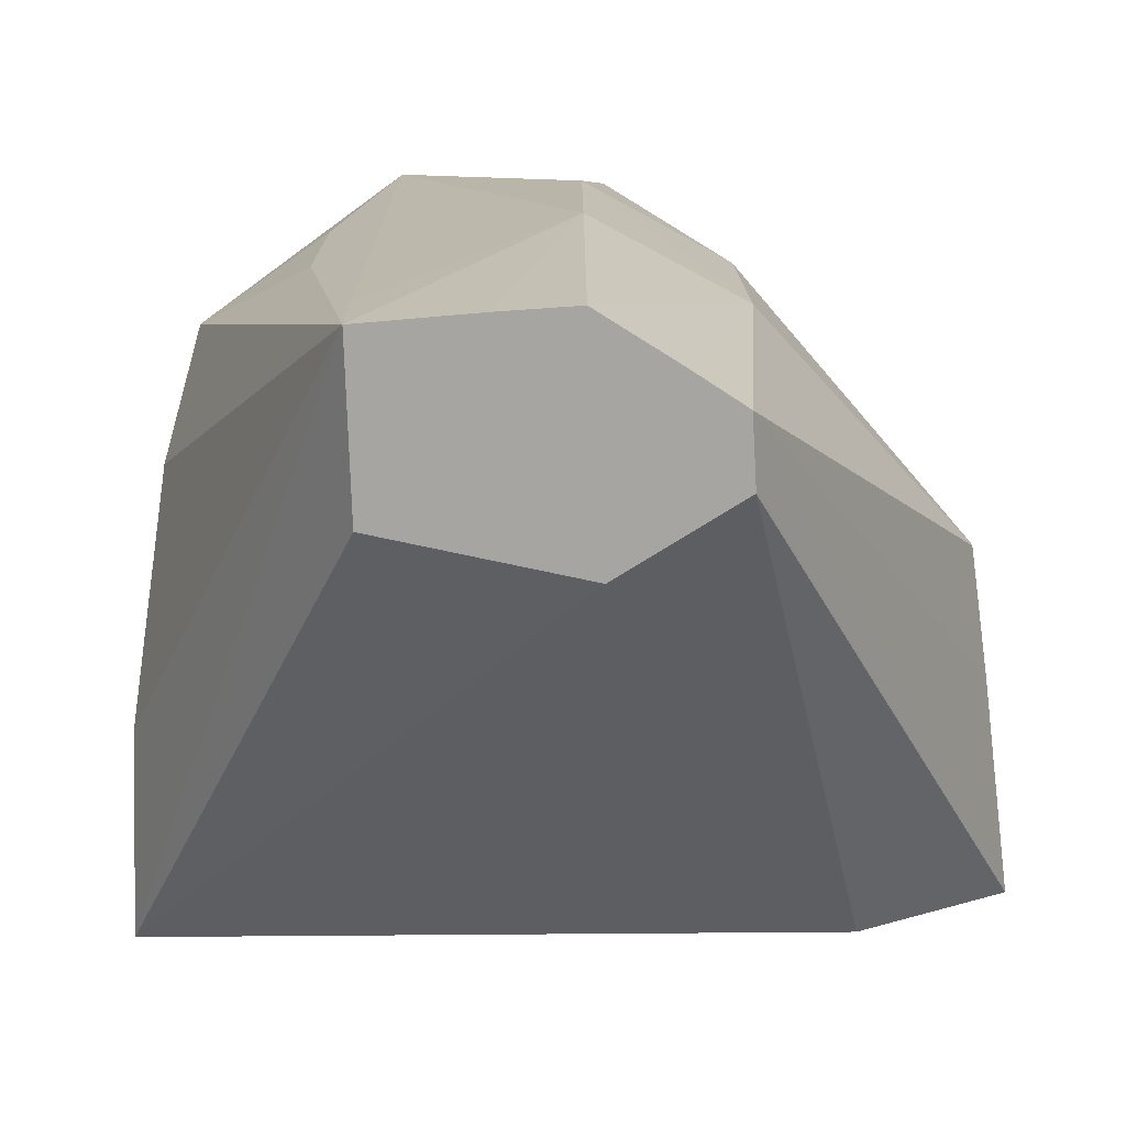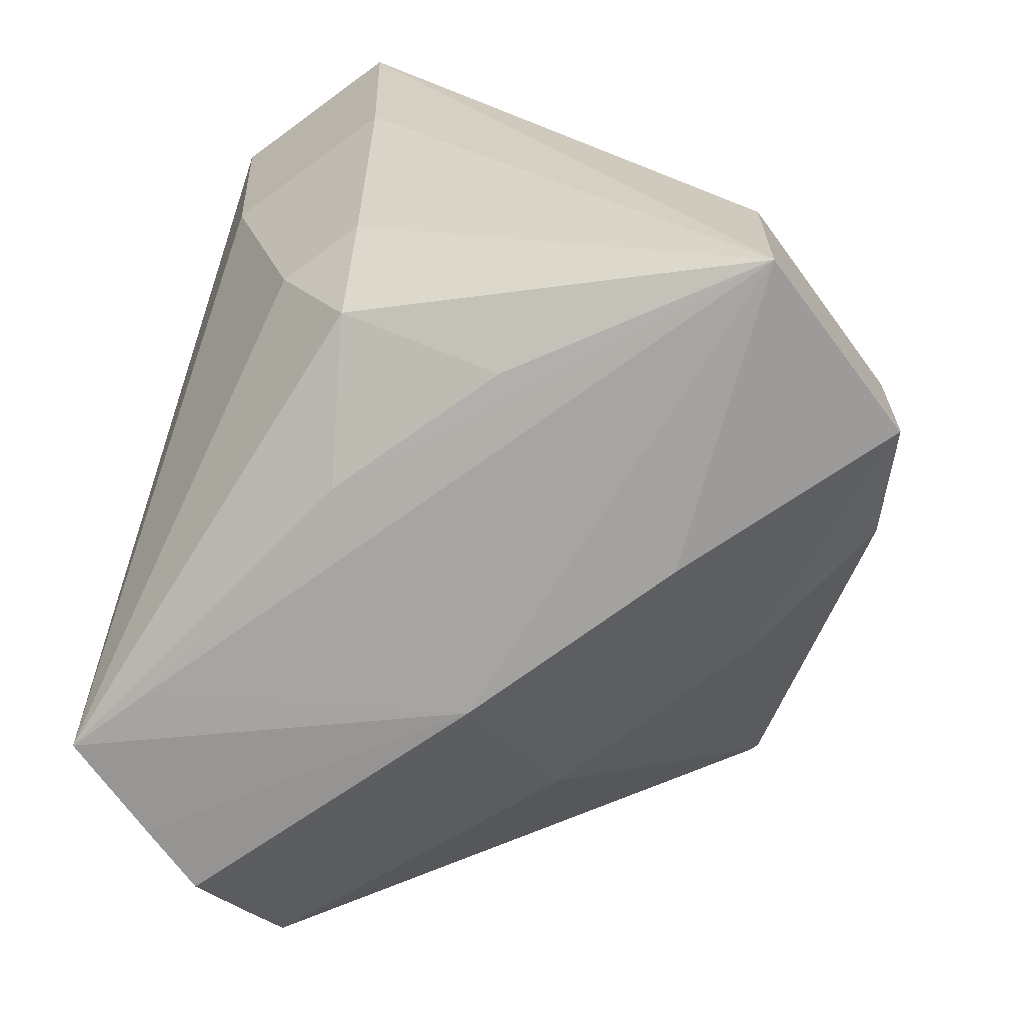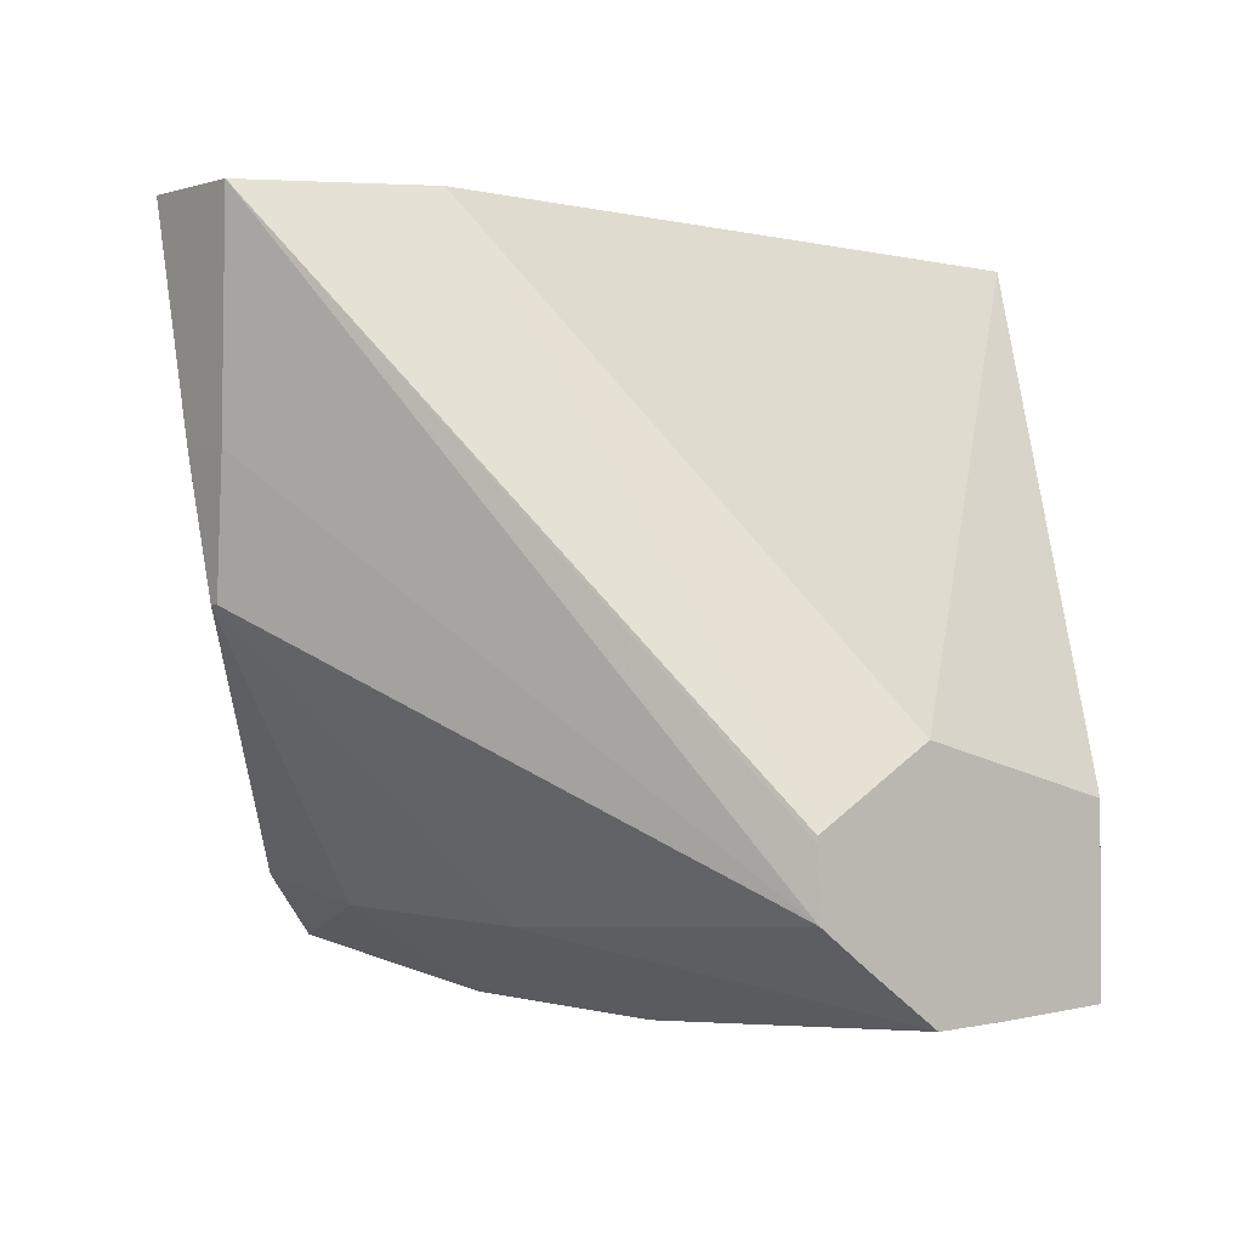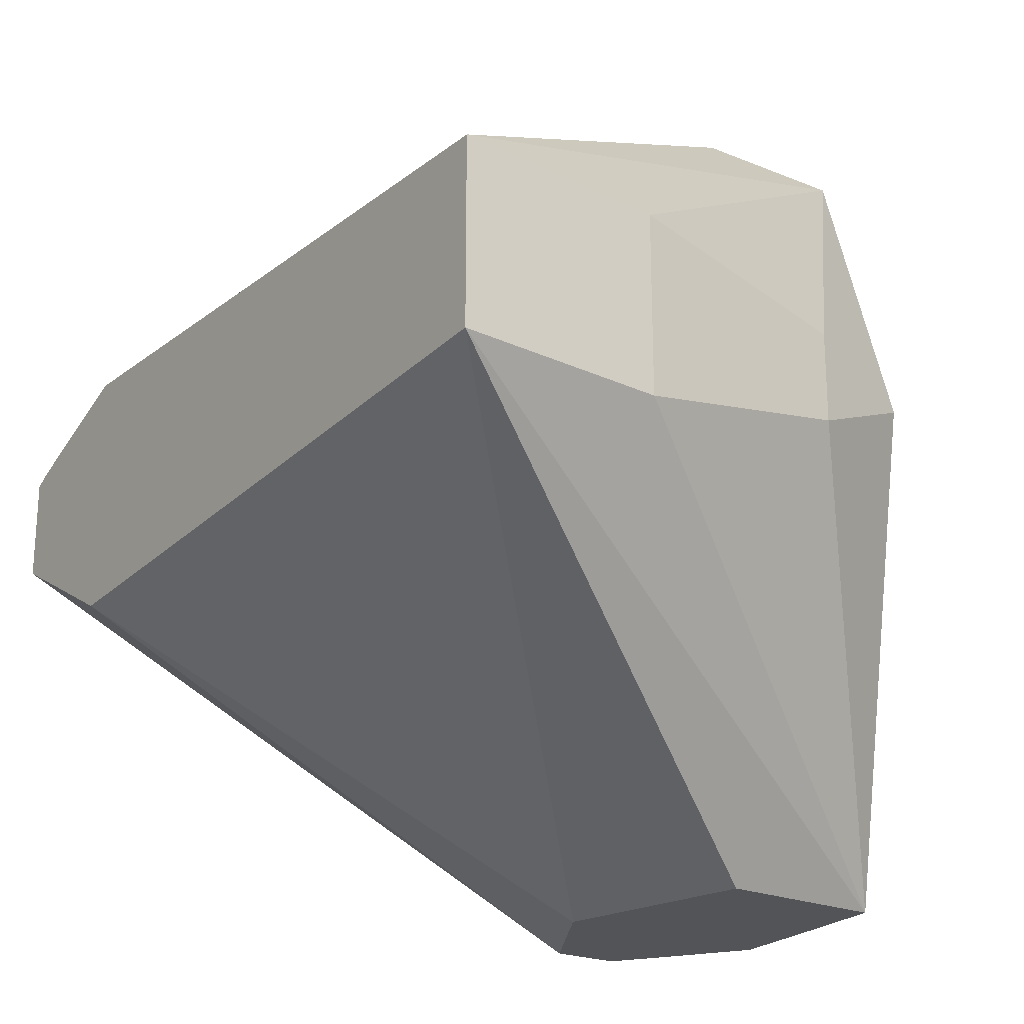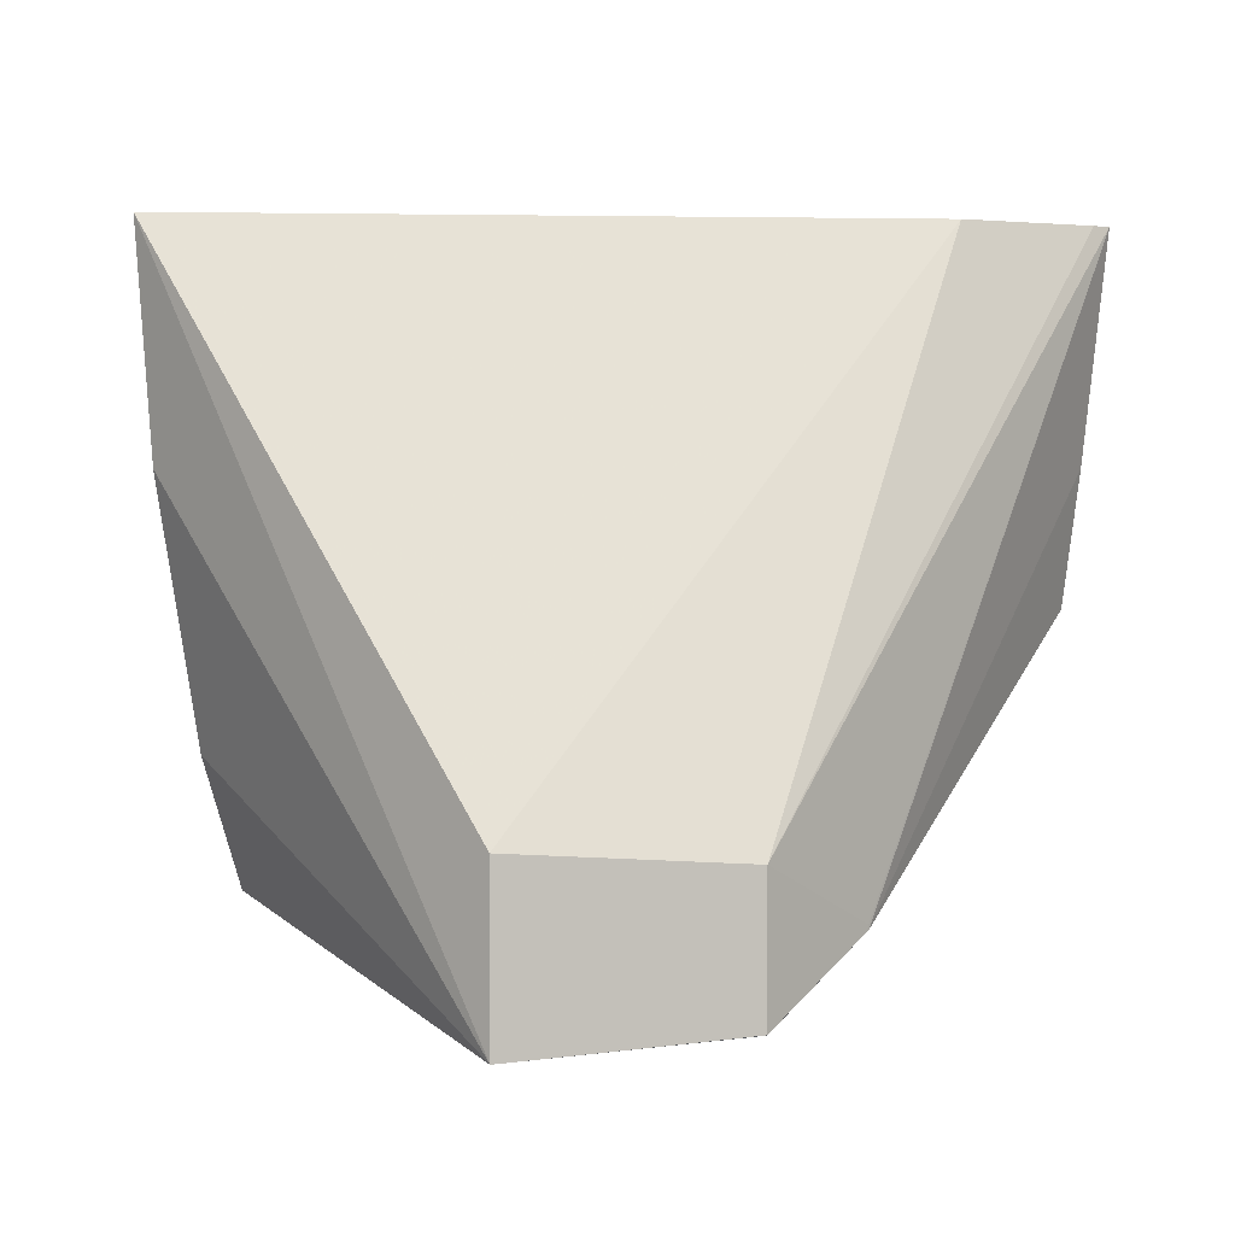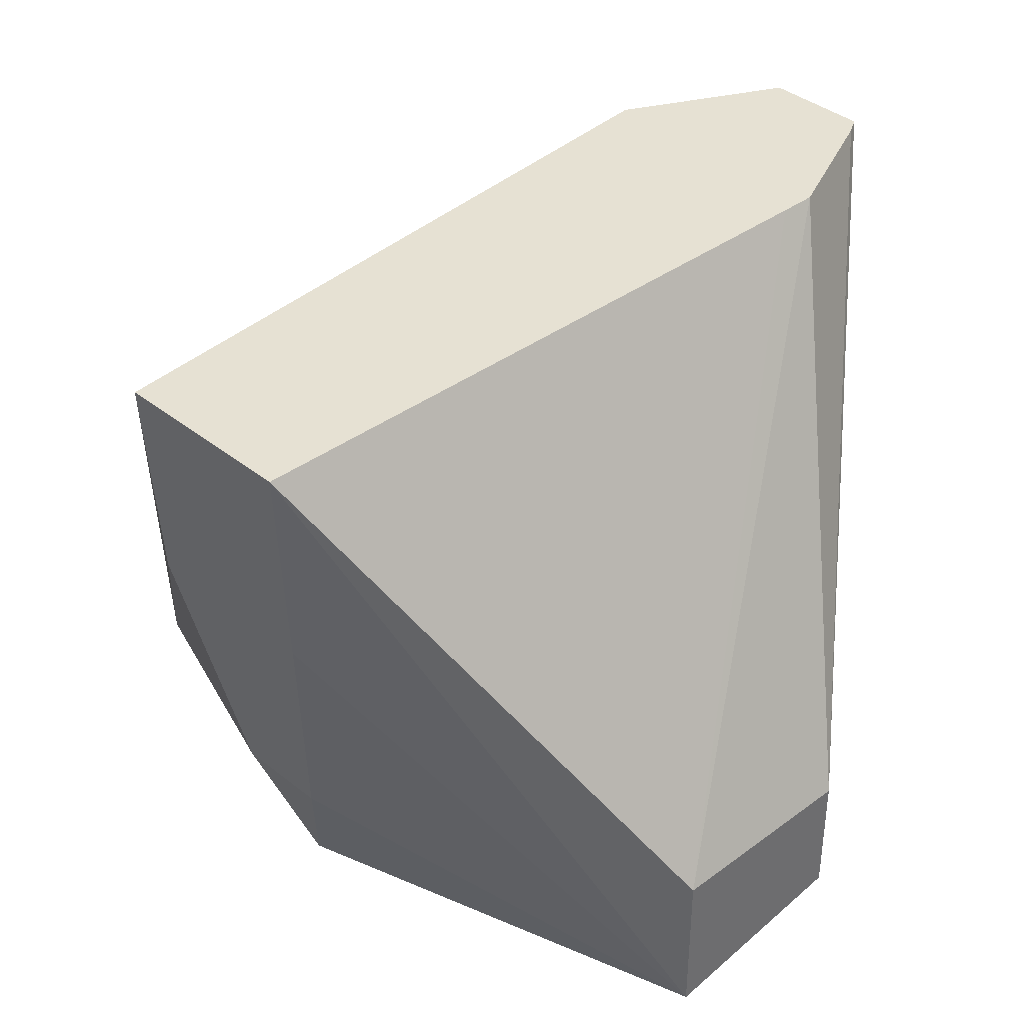
<metadata>
{"format":"obj","ext":"obj","renderer":"f3d","projection":"perspective","resolution":1024,"background":"white","views":[{"elev":-73.8,"azim":-178.3,"up":"+Y"},{"elev":-67.6,"azim":126.5,"up":"+Z"},{"elev":-1.7,"azim":-40.2,"up":"+Z"},{"elev":-22.9,"azim":54.9,"up":"+Y"},{"elev":3.1,"azim":171.2,"up":"+Z"},{"elev":38.8,"azim":134.9,"up":"+Z"}]}
</metadata>
<code>
v -0.0933 -0.06046 0.01842
v -0.08534 -0.06923 0.03357
v -0.0933 -0.06046 0.01355
v -0.09976 -0.06046 0.01802
v -0.1064 -0.06825 0.03357
v -0.1053 -0.0683 0.03357
v -0.08534 -0.07491 0.03357
v -0.08578 -0.06934 0.02714
v -0.09324 -0.08261 0.01345
v -0.09906 -0.07524 0.01261
v -0.09906 -0.06787 0.01282
v -0.09332 -0.06046 0.01355
v -0.08693 -0.07043 0.01977
v -0.08799 -0.07155 0.01608
v -0.09159 -0.0686 0.014
v -0.09154 -0.07451 0.01397
v -0.09976 -0.06046 0.01404
v -0.1028 -0.06293 0.01616
v -0.111 -0.07021 0.03357
v -0.1105 -0.06992 0.03357
v -0.08578 -0.07489 0.02714
v -0.08626 -0.07496 0.03357
v -0.09932 -0.08558 0.02
v -0.09328 -0.08558 0.01851
v -0.09328 -0.08558 0.01344
v -0.09675 -0.08558 0.01324
v -0.09906 -0.08558 0.01315
v -0.1036 -0.07524 0.01524
v -0.1035 -0.06787 0.01542
v -0.09976 -0.06048 0.01403
v -0.08693 -0.07322 0.01977
v -0.08799 -0.07156 0.01608
v -0.1028 -0.06293 0.01603
v -0.1105 -0.0709 0.02714
v -0.111 -0.07336 0.03357
v -0.1064 -0.07595 0.03357
v -0.103 -0.08558 0.01785
v -0.1014 -0.08558 0.01472
v -0.1029 -0.08558 0.01579
v -0.1102 -0.07172 0.0233
v -0.1102 -0.07144 0.0233
v -0.1105 -0.07245 0.02714
v -0.103 -0.08558 0.01765
f 1 2 3
f 1 3 12
f 1 12 17
f 1 17 4
f 1 4 5
f 1 5 6
f 1 6 2
f 2 7 21
f 2 21 8
f 2 8 3
f 2 6 5
f 2 5 20
f 2 20 19
f 2 19 35
f 2 35 36
f 2 36 22
f 2 22 7
f 3 9 10
f 3 10 11
f 3 11 12
f 3 8 13
f 3 13 14
f 3 14 15
f 3 15 16
f 3 16 9
f 4 17 33
f 4 33 18
f 4 18 19
f 4 19 20
f 4 20 5
f 7 22 23
f 7 23 24
f 7 24 25
f 7 25 21
f 8 21 31
f 8 31 13
f 9 25 10
f 9 16 25
f 10 25 26
f 10 26 27
f 10 27 28
f 10 28 11
f 11 28 29
f 11 29 30
f 11 30 12
f 12 30 17
f 13 31 32
f 13 32 14
f 14 32 16
f 14 16 15
f 16 32 25
f 17 30 33
f 18 33 19
f 19 34 42
f 19 42 35
f 19 33 34
f 21 25 31
f 22 36 23
f 23 36 37
f 23 37 43
f 23 43 39
f 23 39 38
f 23 38 27
f 23 27 26
f 23 26 25
f 23 25 24
f 25 32 31
f 27 38 28
f 28 38 39
f 28 39 40
f 28 40 41
f 28 41 29
f 29 41 33
f 29 33 30
f 33 41 34
f 34 41 40
f 34 40 42
f 35 37 36
f 35 42 39
f 35 39 43
f 35 43 37
f 39 42 40

</code>
